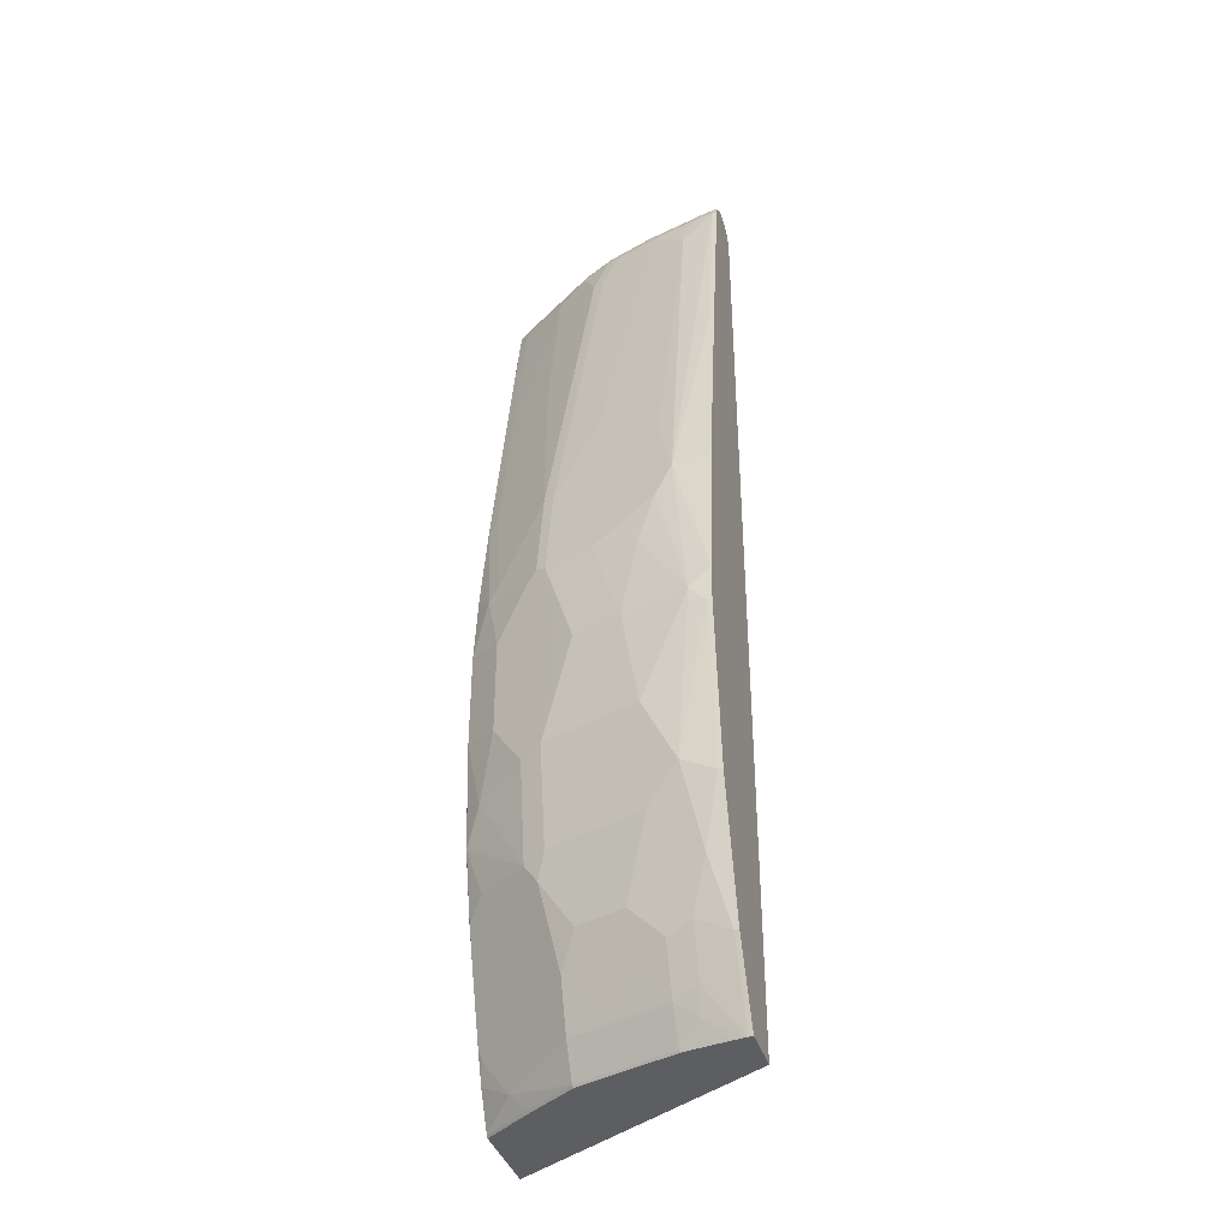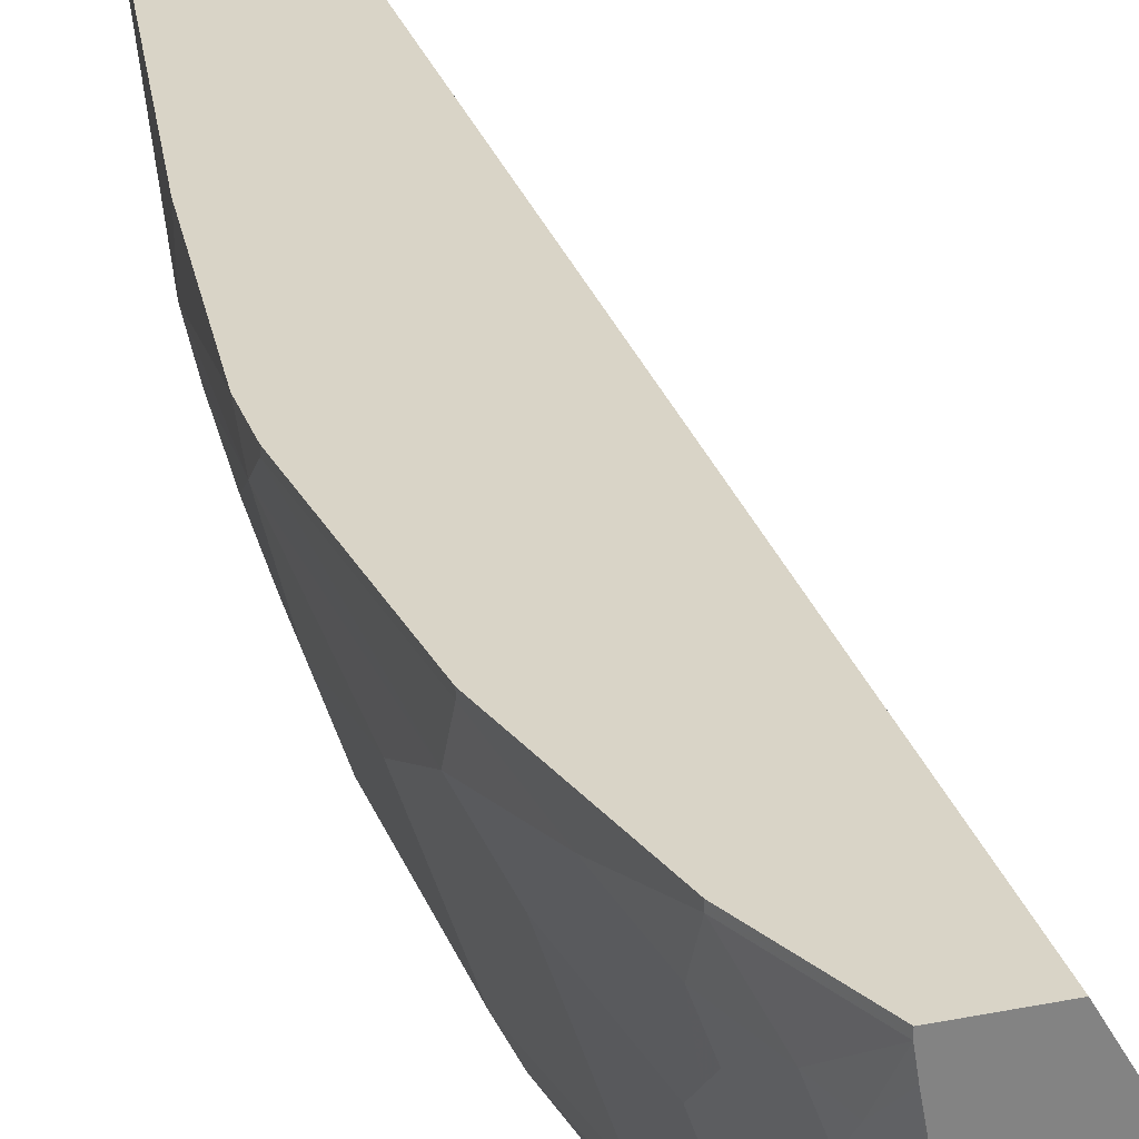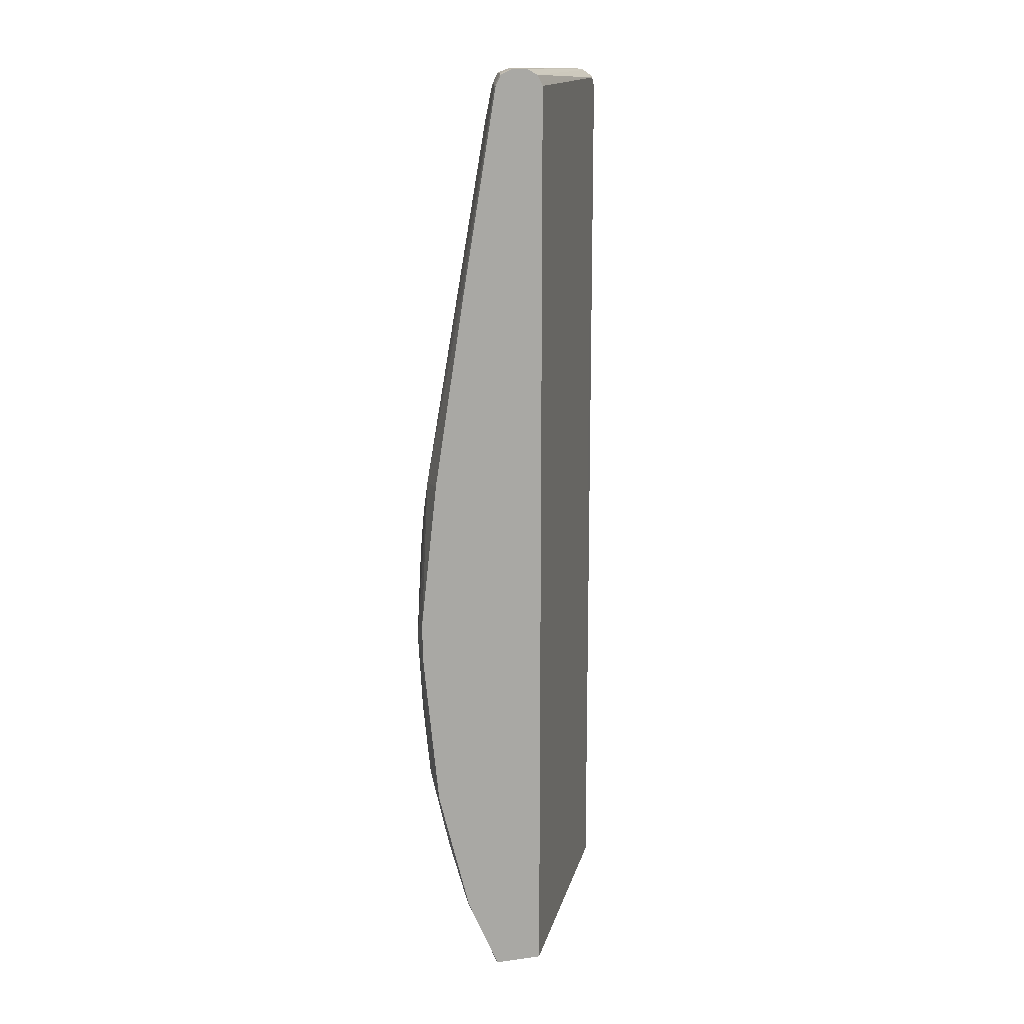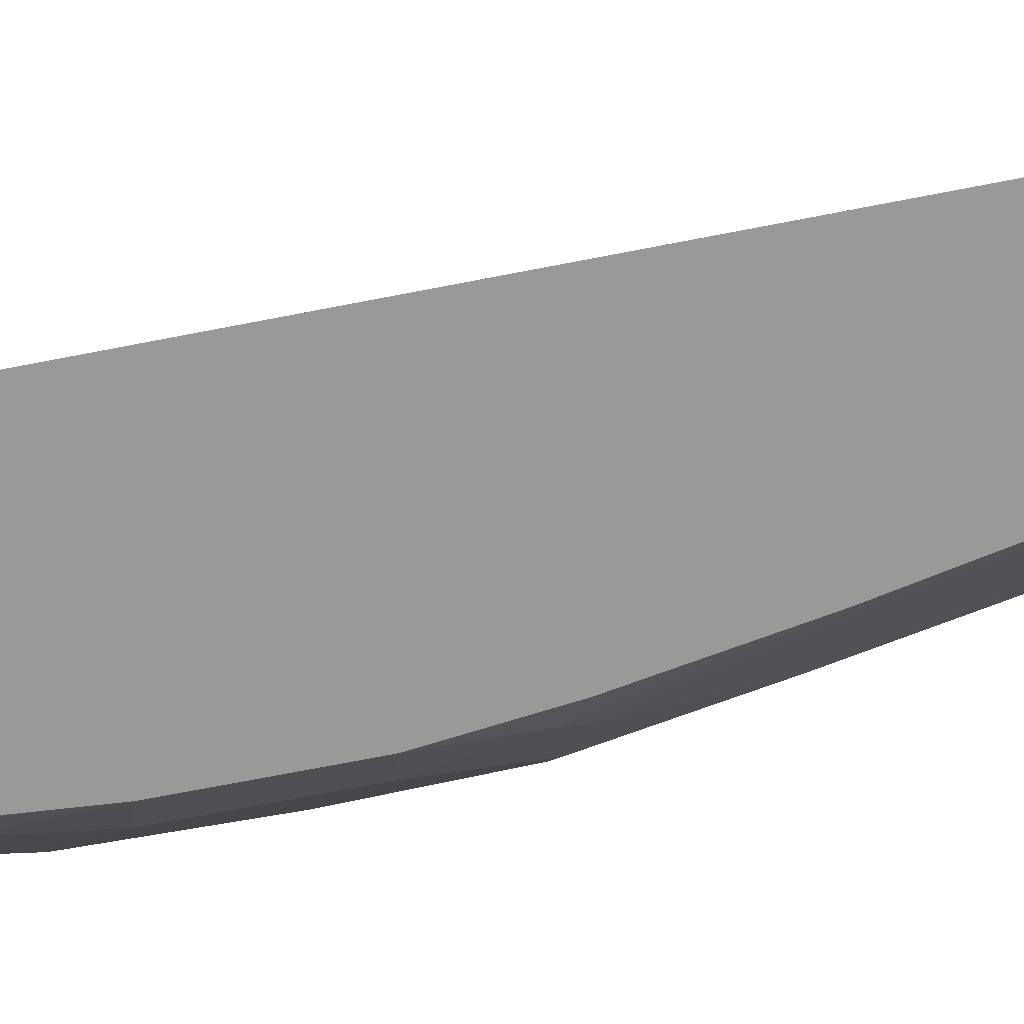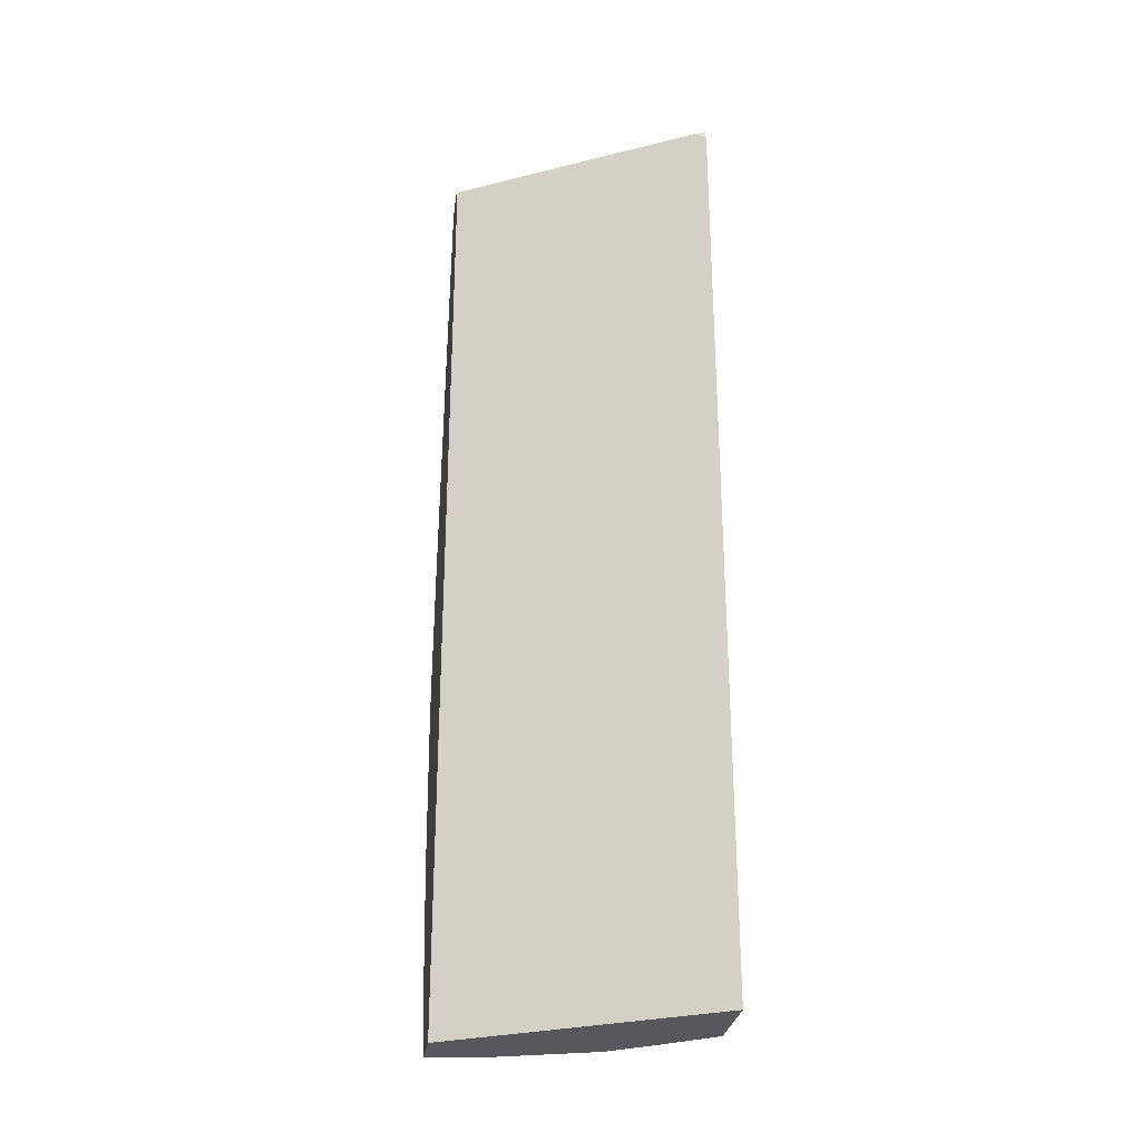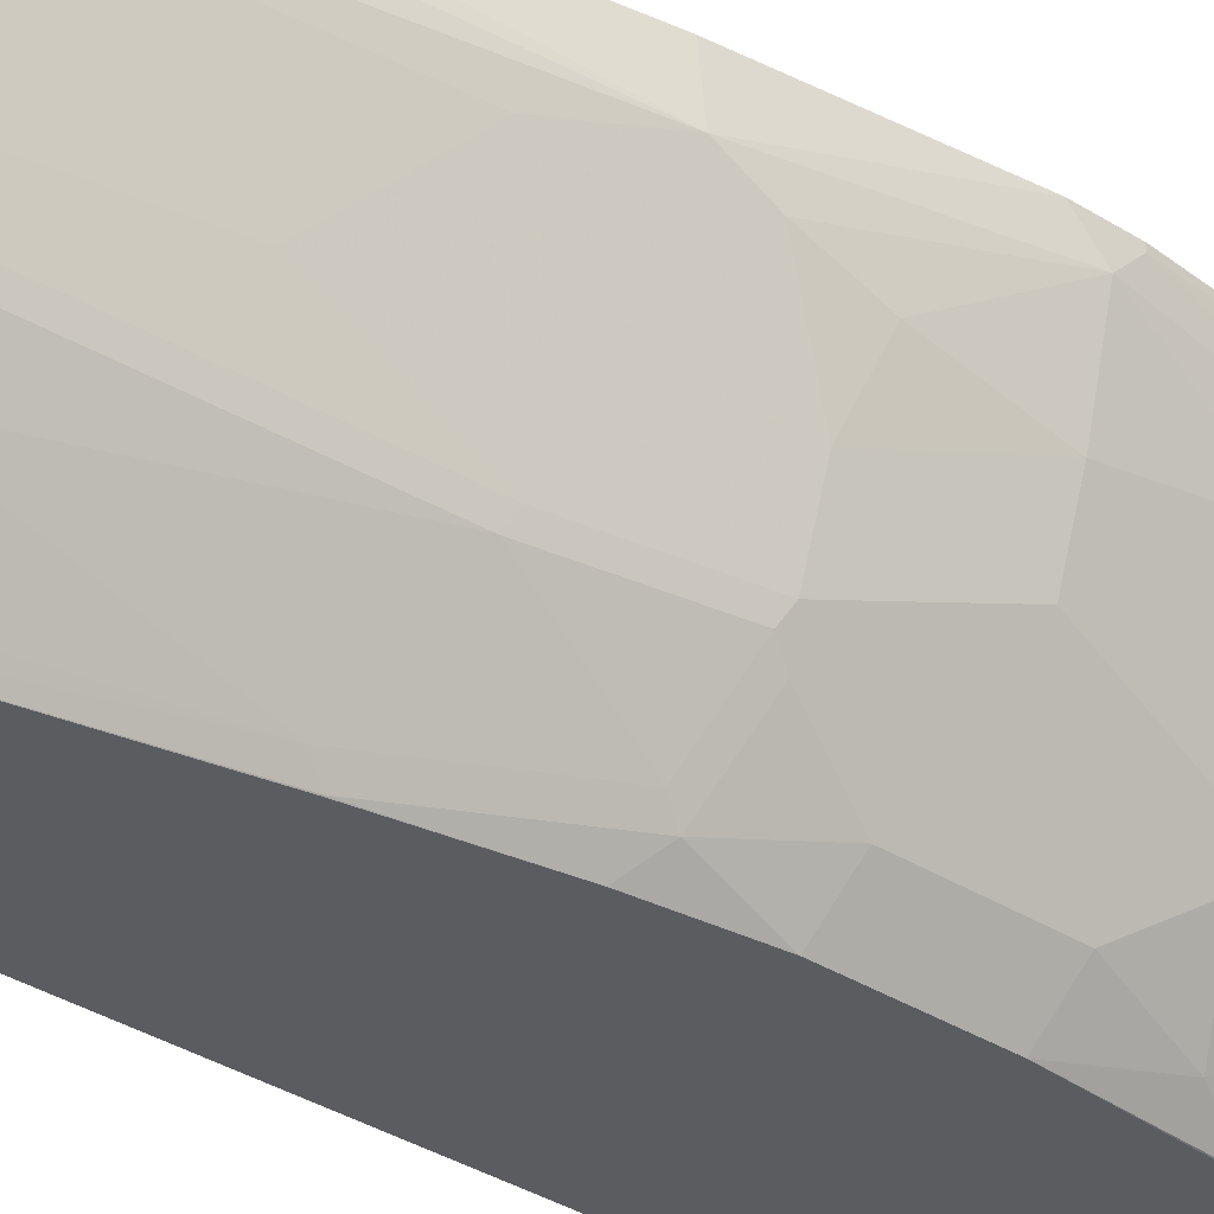
<metadata>
{"format":"obj","ext":"obj","renderer":"f3d","projection":"perspective","resolution":1024,"background":"white","views":[{"elev":-39.0,"azim":-72.9,"up":"+Y"},{"elev":28.7,"azim":-17.0,"up":"+Z"},{"elev":14.3,"azim":-16.5,"up":"+Y"},{"elev":-68.8,"azim":101.2,"up":"+Z"},{"elev":-28.6,"azim":81.7,"up":"+Y"},{"elev":-33.9,"azim":-130.9,"up":"+Z"}]}
</metadata>
<code>
v -0.5984 0.01762 0.1408
v -0.5984 0.01762 0.1457
v -0.5984 0.03529 0.1232
v -0.5808 -0.1407 0.1056
v -0.5808 -0.1584 0.1408
v -0.5984 0.05768 0.1457
v -0.5808 -0.1584 0.1457
v -0.5808 0.1232 0.07039
v -0.5808 0.03529 0.0528
v -0.5808 -0.07033 0.07039
v -0.5808 -0.1056 0.08797
v -0.5984 0.05286 0.1408
v -0.5808 0.2112 0.1056
v -0.5808 0.1759 0.08797
v -0.5632 -0.1759 0.07039
v -0.5632 -0.2112 0.1056
v -0.5632 -0.2288 0.1232
v -0.5808 0.216 0.1457
v -0.5456 -0.2991 0.1457
v -0.5632 0.1408 0.0176
v -0.5632 0.03529 1.1e-05
v -0.5456 -0.07033 -0.03519
v -0.5632 -0.1056 0.03519
v -0.5632 0.2816 0.08797
v -0.5456 0.44 0.1408
v -0.528 0.5455 0.1408
v -0.5104 0.6511 0.1408
v -0.5104 0.6335 0.1232
v -0.5104 0.616 0.1056
v -0.528 -0.1759 -0.03519
v -0.5456 -0.2288 0.0528
v -0.5426 -0.2434 0.05571
v -0.5456 -0.2816 0.1056
v -0.5456 -0.2991 0.1408
v -0.5456 0.44 0.1457
v -0.5104 -0.3808 0.1457
v -0.5456 0.1408 -0.03519
v -0.5515 0.02943 -0.02345
v -0.528 -0.01752 -0.07039
v -0.5338 -0.07619 -0.05865
v -0.528 0.3519 0.0176
v -0.5456 0.2816 0.03519
v -0.528 0.5455 0.1457
v -0.5104 0.6511 0.1457
v -0.5088 0.6544 0.1457
v -0.5045 0.6628 0.1408
v -0.506 0.6534 0.1232
v -0.506 0.6357 0.1056
v -0.4928 0.6511 0.07039
v -0.5162 -0.1818 -0.05865
v -0.5192 -0.2024 -0.044
v -0.528 -0.2288 1.1e-05
v -0.5368 -0.2552 0.04399
v -0.5368 -0.2727 0.06158
v -0.5368 -0.2903 0.07919
v -0.528 -0.3344 0.1056
v -0.5104 -0.3808 0.1408
v -0.4576 -0.3808 0.1457
v -0.528 0.2463 -0.03519
v -0.5397 0.1467 -0.04691
v -0.528 0.0881 -0.07039
v -0.5162 -0.02338 -0.09385
v -0.4986 -0.09386 -0.1115
v -0.4752 0.6511 0.0176
v -0.4752 0.616 1.1e-05
v -0.5045 0.6628 0.1457
v -0.5016 0.6644 0.132
v -0.484 0.6644 0.06158
v -0.4869 0.657 0.05864
v -0.4811 -0.1818 -0.1115
v -0.4811 -0.129 -0.129
v -0.484 -0.2376 -0.0792
v -0.4986 -0.2699 -0.04106
v -0.5016 -0.2903 -0.02638
v -0.5192 -0.2552 -0.008796
v -0.5192 -0.308 0.04399
v -0.5192 -0.3255 0.06158
v -0.5192 -0.3431 0.07919
v -0.5162 -0.3578 0.09972
v -0.5081 -0.3808 0.1254
v -0.3109 -0.3808 -0.1173
v -0.4576 0.6511 0.1457
v -0.5221 0.2522 -0.04691
v -0.4693 0.6218 -0.01173
v -0.5045 0.1642 -0.09972
v -0.5338 0.1349 -0.05865
v -0.5221 0.09395 -0.08211
v -0.5162 0.08214 -0.09385
v -0.4896 -0.01444 -0.1295
v -0.4693 0.657 0.005882
v -0.4928 0.6688 0.1457
v -0.4928 0.6688 0.1408
v -0.4752 0.6688 0.07039
v -0.4576 0.6688 0.0176
v -0.4664 0.6644 0.008791
v -0.4634 -0.1994 -0.129
v -0.4463 -0.2501 -0.1295
v -0.4802 -0.1294 -0.1295
v -0.463 -0.199 -0.1295
v -0.4312 -0.3608 -0.09678
v -0.484 -0.308 -0.044
v -0.484 -0.3431 -0.02638
v -0.5016 -0.308 -0.008796
v -0.5016 -0.3431 0.02638
v -0.5016 -0.3783 0.07919
v -0.5004 -0.3808 0.0804
v -0.3042 -0.3808 -0.1295
v -0.3109 0.657 -0.1173
v -0.46 0.656 0.1457
v -0.5045 0.3402 -0.04691
v -0.4341 0.6394 -0.06452
v -0.4693 0.4634 -0.06452
v -0.4693 0.2874 -0.1173
v -0.4517 0.657 -0.02932
v -0.4986 0.1525 -0.1115
v -0.4896 0.09118 -0.1295
v -0.4488 0.6644 -0.02638
v -0.4752 0.6688 0.1457
v -0.44 0.6688 -0.01758
v -0.4287 -0.3029 -0.1295
v -0.4283 -0.3402 -0.1115
v -0.396 -0.3783 -0.1295
v -0.4312 -0.3783 -0.0792
v -0.4664 -0.3783 -0.02638
v -0.4149 -0.3406 -0.1295
v -0.484 -0.3783 0.02638
v -0.4992 -0.3808 0.07677
v -0.3809 -0.3808 -0.1295
v -0.3042 0.6461 -0.1295
v -0.3085 0.6594 -0.1295
v -0.3197 0.6658 -0.1261
v -0.4634 0.6628 0.1457
v -0.4312 0.6555 -0.06158
v -0.3989 0.6394 -0.1173
v -0.4166 0.5514 -0.1173
v -0.4341 0.4634 -0.1173
v -0.4634 0.2757 -0.129
v -0.4193 0.4959 -0.1295
v -0.4808 0.1697 -0.1295
v -0.4136 0.6644 -0.0792
v -0.4703 0.6663 0.1457
v -0.3191 0.6664 -0.1295
v -0.3344 0.6688 -0.1232
v -0.4048 0.6688 -0.07039
v -0.4253 -0.3197 -0.1261
v -0.3936 -0.3807 -0.1295
v -0.43 -0.3808 -0.07799
v -0.4652 -0.3808 -0.02517
v -0.4828 -0.3808 0.02759
v -0.408 -0.3808 -0.1088
v -0.396 0.6555 -0.1144
v -0.3861 0.6533 -0.1295
v -0.3931 0.6277 -0.129
v -0.4631 0.2753 -0.1295
v -0.3923 0.6285 -0.1295
v -0.3696 0.6688 -0.1232
v -0.3759 0.6656 -0.1295
v -0.3792 0.664 -0.1295
v -0.3344 0.6688 -0.1295
f 86 115 88
f 86 88 87
f 85 137 115
f 85 113 137
f 84 111 110
f 84 114 111
f 84 90 114
f 83 110 111
f 83 112 113
f 83 111 112
f 83 84 110
f 82 108 109
f 81 129 108
f 88 115 116
f 81 107 129
f 83 113 85
f 89 116 139
f 89 130 129
f 89 154 138
f 80 105 106
f 89 97 99
f 89 120 97
f 89 125 120
f 89 122 125
f 89 146 122
f 89 128 146
f 89 139 154
f 89 107 128
f 89 142 130
f 89 159 142
f 89 157 159
f 89 158 157
f 89 152 158
f 89 155 152
f 89 138 155
f 89 129 107
f 79 105 80
f 68 95 90
f 78 126 105
f 68 93 94
f 67 93 68
f 67 92 93
f 67 91 92
f 66 91 67
f 64 84 65
f 64 90 84
f 68 94 95
f 64 69 90
f 62 116 89
f 62 88 116
f 62 89 63
f 61 87 88
f 60 86 87
f 60 115 86
f 60 85 115
f 63 89 71
f 78 105 79
f 89 99 98
f 70 96 97
f 78 104 126
f 77 104 78
f 76 104 77
f 76 103 104
f 74 103 75
f 74 102 103
f 73 102 74
f 68 90 69
f 73 101 102
f 72 100 101
f 72 97 100
f 71 99 96
f 71 98 99
f 71 89 98
f 70 71 96
f 70 97 72
f 72 101 73
f 90 95 117
f 102 124 126
f 91 143 159
f 130 142 131
f 128 150 146
f 126 149 127
f 124 149 126
f 124 148 149
f 123 148 124
f 123 147 148
f 122 147 123
f 122 146 147
f 121 145 125
f 120 145 121
f 120 125 145
f 118 142 143
f 118 141 142
f 117 140 133
f 131 142 132
f 132 142 141
f 133 140 151
f 134 151 152
f 156 159 157
f 152 155 153
f 151 158 152
f 146 150 147
f 142 159 143
f 140 158 151
f 140 157 158
f 117 144 140
f 140 156 157
f 138 153 155
f 137 138 154
f 137 154 139
f 135 138 136
f 134 138 135
f 134 153 138
f 134 152 153
f 140 144 156
f 117 119 144
f 115 139 116
f 115 137 139
f 100 121 125
f 100 102 101
f 100 124 102
f 100 123 124
f 100 122 123
f 97 121 100
f 97 120 121
f 100 125 122
f 96 99 97
f 94 119 117
f 91 93 92
f 91 94 93
f 91 119 94
f 91 144 119
f 91 156 144
f 91 159 156
f 94 117 95
f 90 117 114
f 102 104 103
f 102 126 104
f 114 117 133
f 113 138 137
f 113 136 138
f 111 113 112
f 111 136 113
f 111 135 136
f 111 134 135
f 60 83 85
f 111 151 134
f 111 114 133
f 108 132 109
f 108 131 132
f 108 130 131
f 108 129 130
f 105 127 106
f 105 126 127
f 111 133 151
f 59 84 83
f 91 118 143
f 58 108 82
f 13 27 28
f 13 26 27
f 13 25 26
f 13 18 25
f 13 20 14
f 13 24 20
f 11 30 15
f 11 23 30
f 10 23 11
f 10 22 23
f 9 22 10
f 9 21 22
f 9 37 21
f 9 20 37
f 8 20 9
f 13 28 29
f 13 29 24
f 15 30 52
f 15 52 31
f 22 40 50
f 22 62 40
f 22 39 62
f 22 38 39
f 21 37 38
f 21 38 22
f 20 42 37
f 8 14 20
f 20 24 42
f 19 34 57
f 18 35 25
f 17 33 34
f 16 33 17
f 16 32 33
f 15 32 16
f 15 31 32
f 19 57 36
f 6 13 12
f 6 18 13
f 5 19 7
f 2 141 118
f 2 132 141
f 2 109 132
f 2 82 109
f 2 58 82
f 2 36 58
f 2 19 36
f 2 118 91
f 2 7 19
f 1 5 7
f 1 4 5
f 1 3 4
f 1 12 3
f 1 6 12
f 1 2 6
f 59 65 84
f 1 7 2
f 22 50 30
f 2 91 66
f 2 45 44
f 5 34 19
f 5 17 34
f 4 17 5
f 4 16 17
f 4 15 16
f 4 11 15
f 3 14 8
f 2 66 45
f 3 12 13
f 3 10 11
f 3 9 10
f 3 8 9
f 2 18 6
f 2 35 18
f 2 43 35
f 2 44 43
f 3 11 4
f 22 30 23
f 3 13 14
f 24 29 41
f 47 67 68
f 47 49 48
f 46 67 47
f 46 66 67
f 45 66 46
f 41 65 59
f 41 64 65
f 47 68 69
f 41 49 64
f 40 62 63
f 39 88 62
f 39 61 88
f 38 61 39
f 37 61 38
f 37 87 61
f 37 60 87
f 40 63 50
f 37 83 60
f 47 69 49
f 50 70 51
f 58 81 108
f 24 41 42
f 57 79 80
f 56 79 57
f 56 78 79
f 54 78 55
f 54 77 78
f 49 69 64
f 53 77 54
f 53 103 76
f 53 75 103
f 51 74 75
f 51 73 74
f 51 72 73
f 51 70 72
f 50 71 70
f 53 76 77
f 37 59 83
f 50 63 71
f 37 42 41
f 31 52 75
f 30 75 52
f 30 51 75
f 30 50 51
f 29 49 41
f 29 48 49
f 29 47 48
f 31 75 53
f 27 47 28
f 27 45 46
f 27 44 45
f 26 44 27
f 26 43 44
f 25 43 26
f 37 41 59
f 25 35 43
f 27 46 47
f 31 53 32
f 28 47 29
f 32 54 33
f 36 107 81
f 32 53 54
f 36 128 107
f 36 150 128
f 36 147 150
f 36 148 147
f 36 81 58
f 36 127 149
f 36 149 148
f 36 80 106
f 36 57 80
f 34 56 57
f 33 54 55
f 33 56 34
f 36 106 127
f 33 55 78
f 33 78 56

</code>
